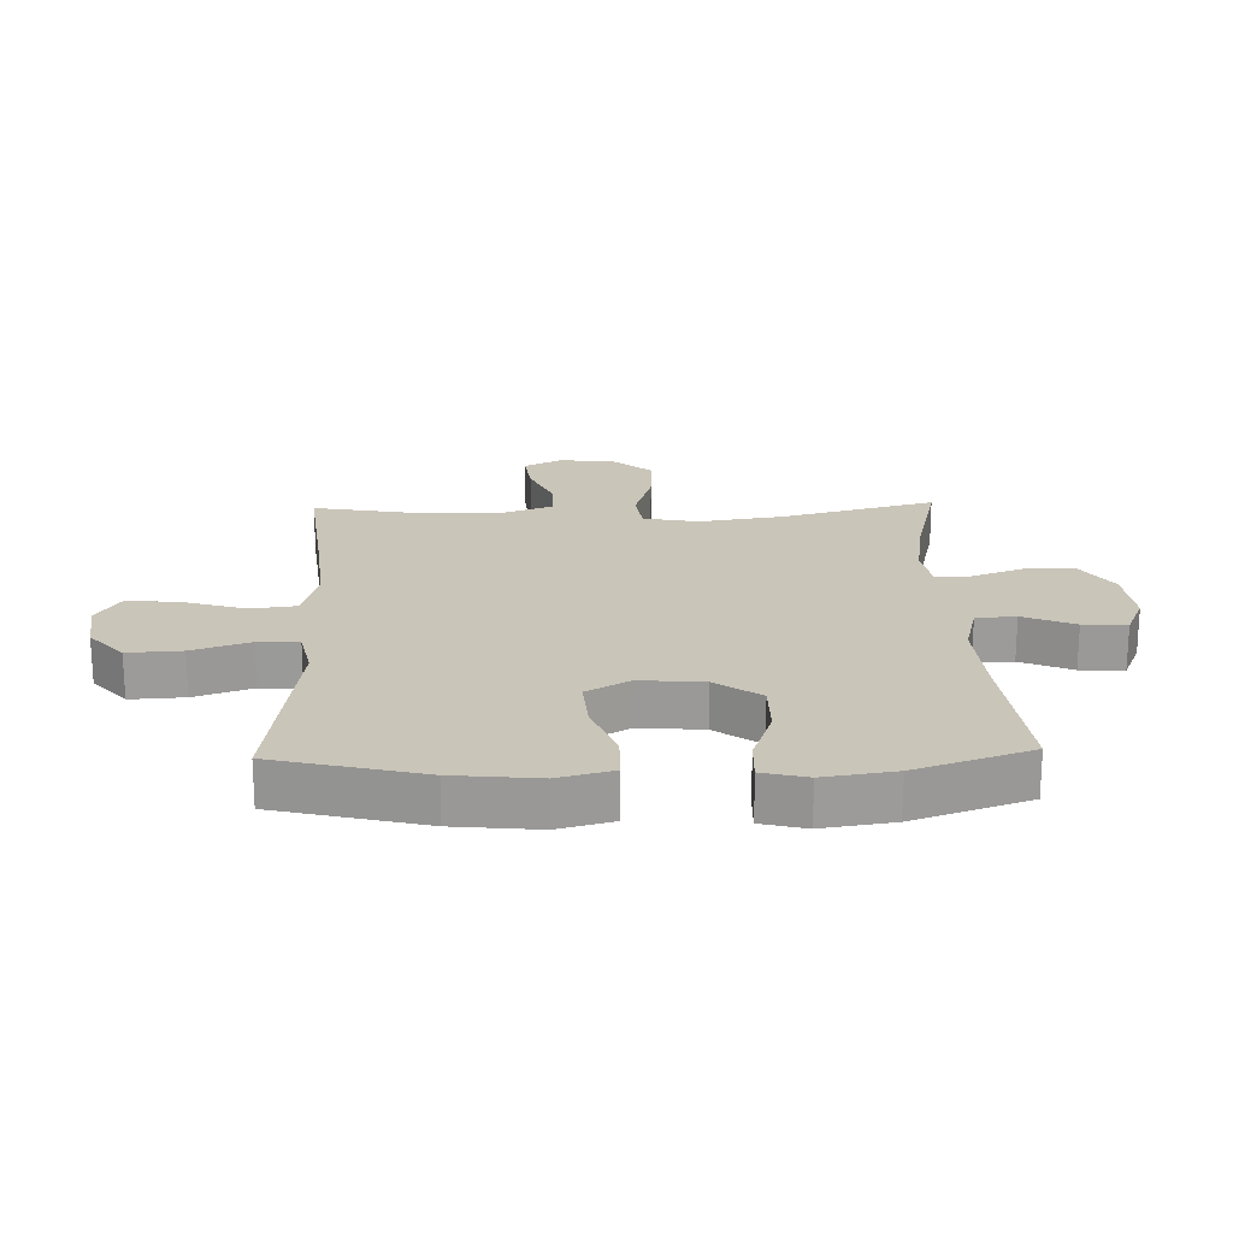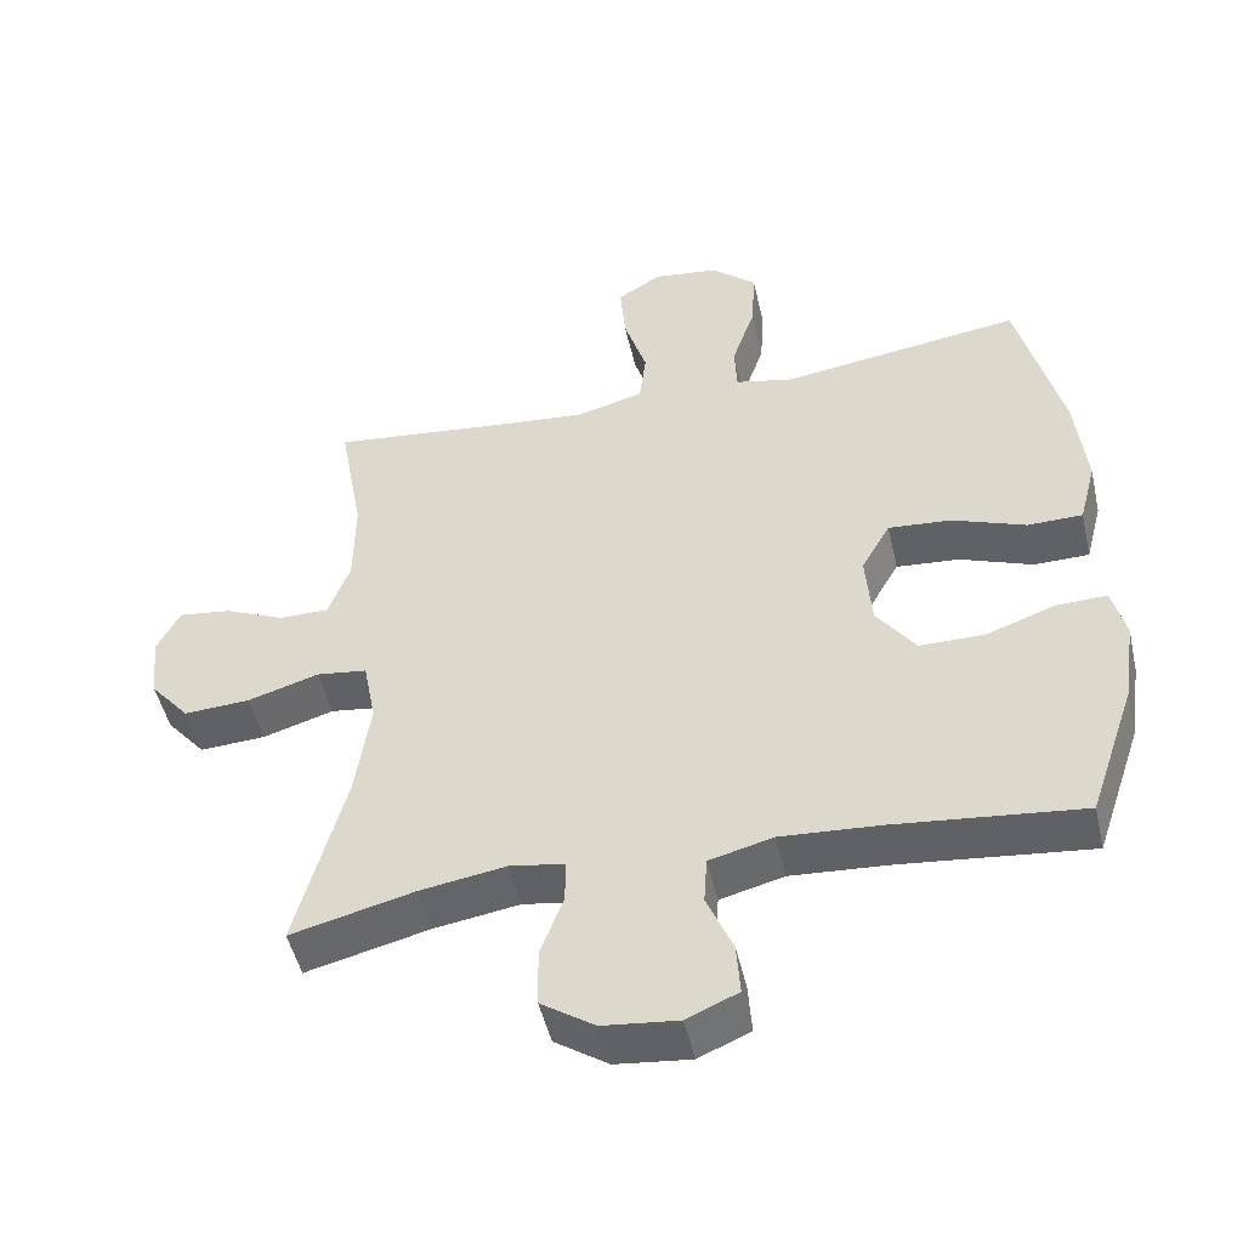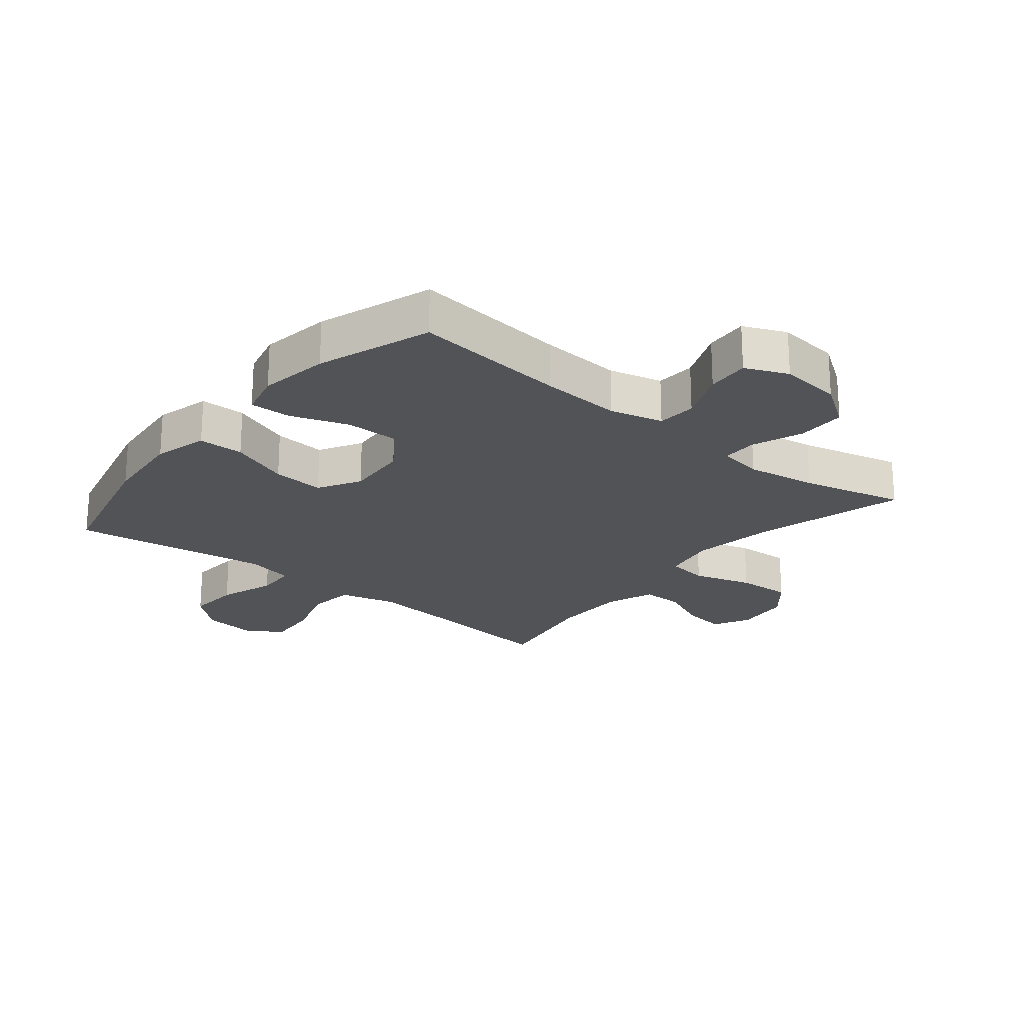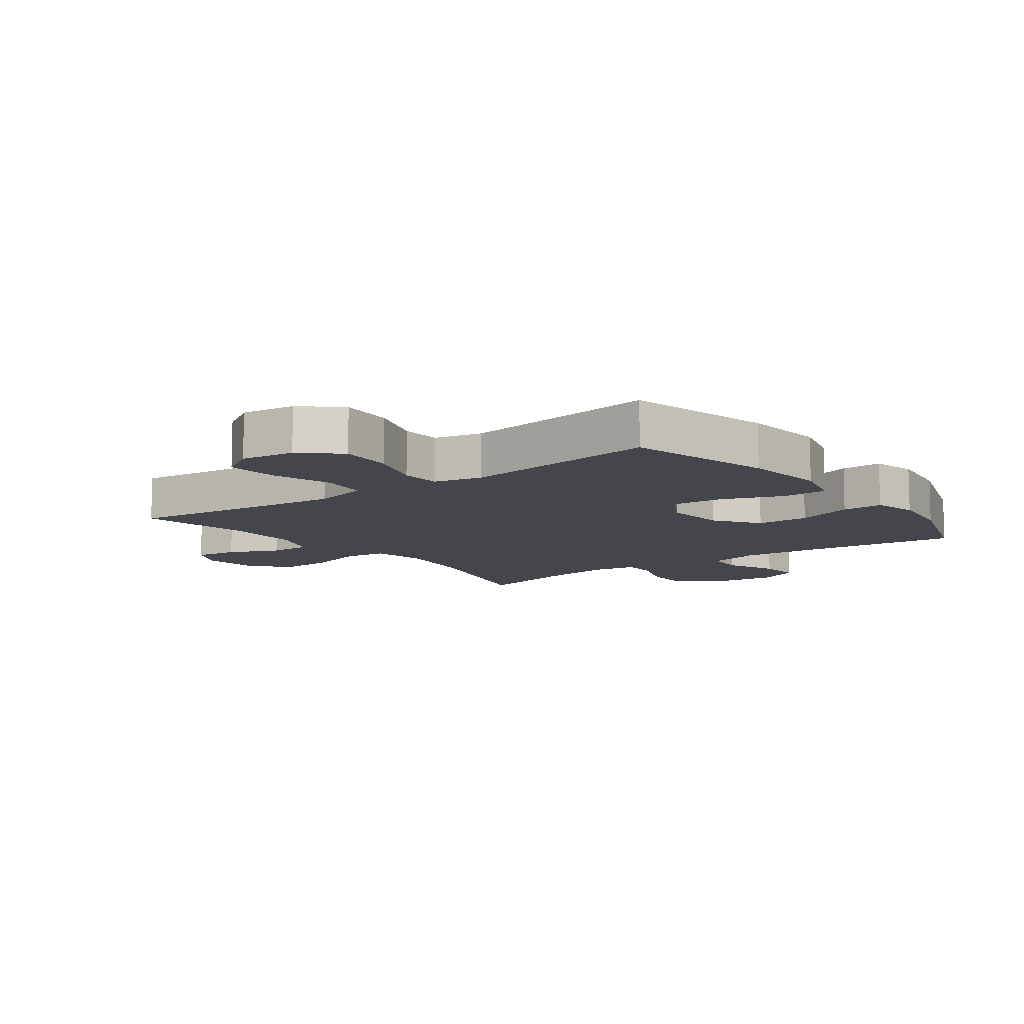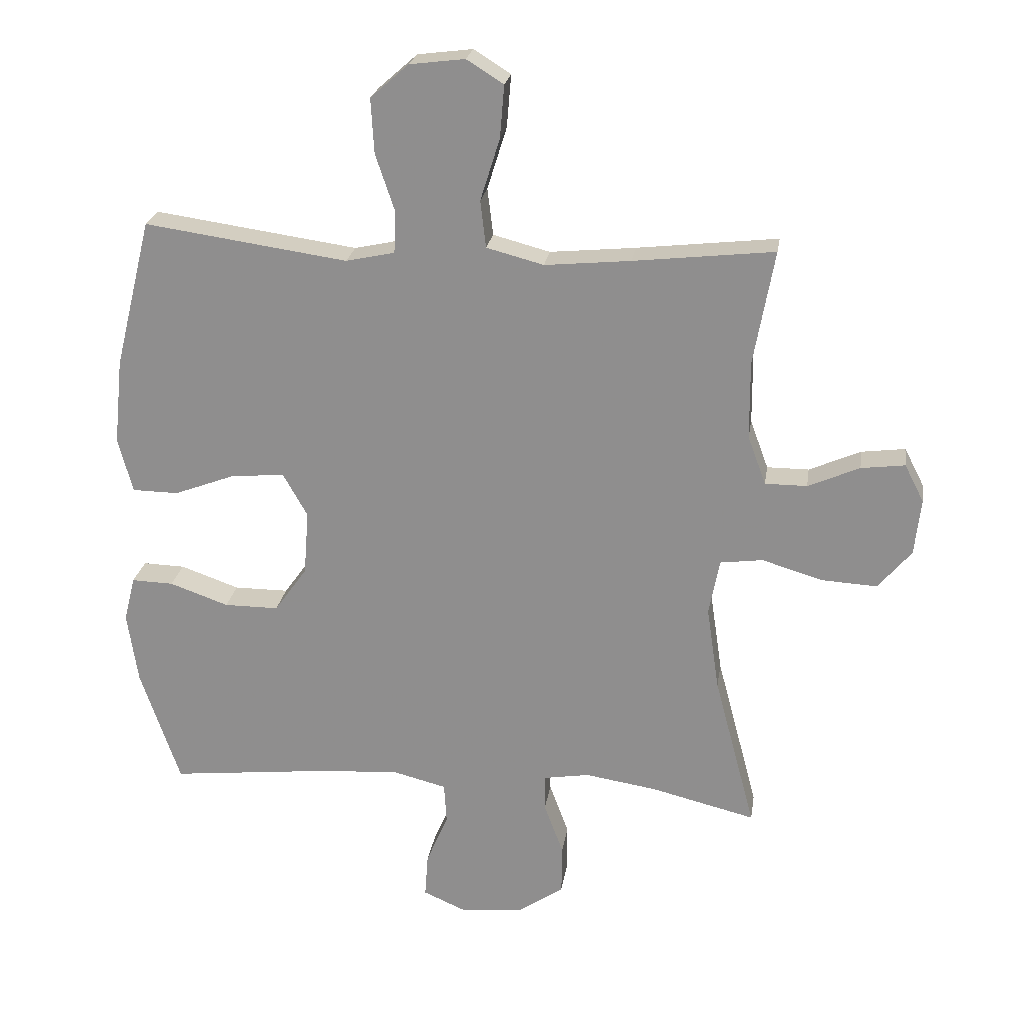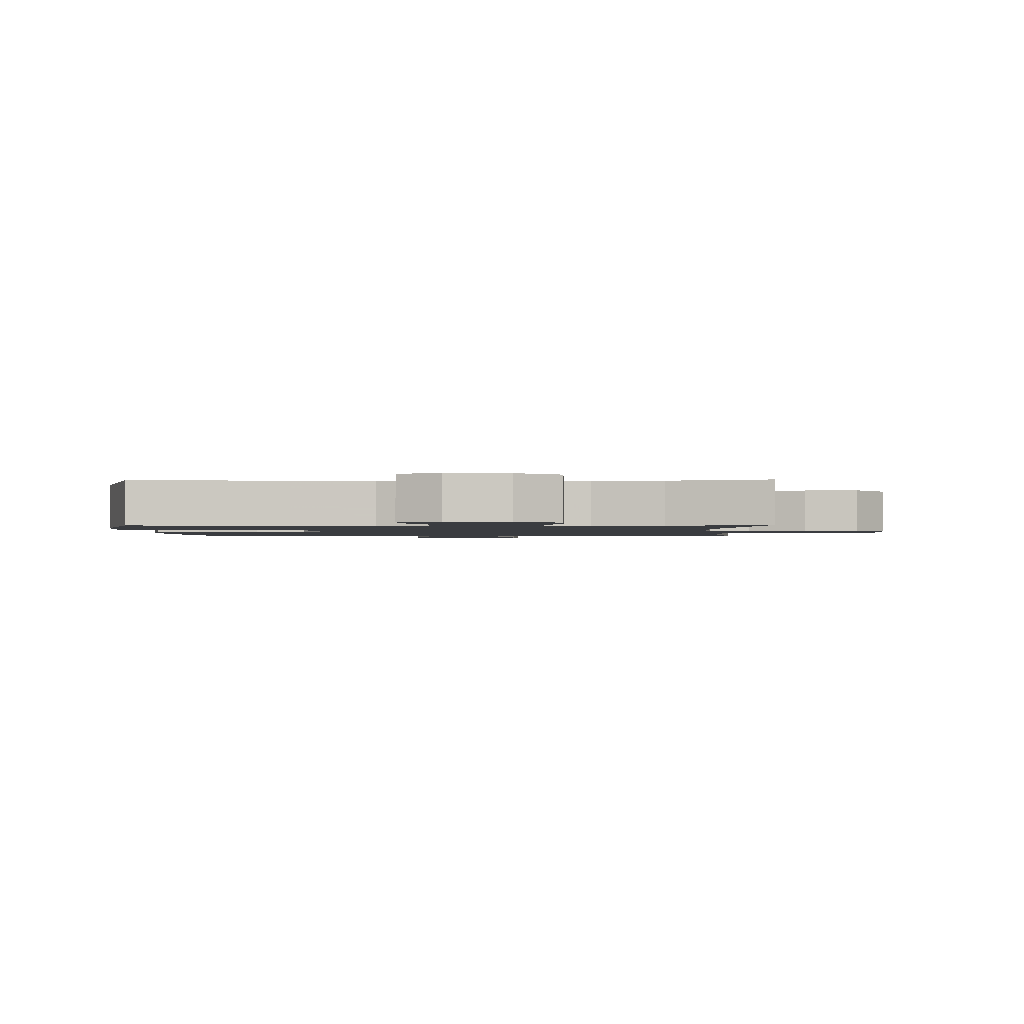
<metadata>
{"format":"obj","ext":"obj","renderer":"f3d","projection":"perspective","resolution":1024,"background":"white","views":[{"elev":20.7,"azim":88.3,"up":"+Y"},{"elev":-49.0,"azim":12.8,"up":"+Z"},{"elev":-22.1,"azim":140.7,"up":"+Y"},{"elev":-10.1,"azim":36.6,"up":"+Y"},{"elev":23.4,"azim":-171.4,"up":"+Z"},{"elev":-1.6,"azim":-178.5,"up":"+Y"}]}
</metadata>
<code>
v -0.5 0.07 -0.5
v -0.434 0.07 -0.252
v -0.414 0.07 -0.117
v -0.431 0.07 -0.028
v -0.499 0.07 -0.019
v -0.595 0.07 -0.048
v -0.684 0.07 -0.053
v -0.737 0.07 0.01
v -0.747 0.07 0.1
v -0.716 0.07 0.16
v -0.646 0.07 0.151
v -0.564 0.07 0.115
v -0.497 0.07 0.115
v -0.468 0.07 0.193
v -0.467 0.07 0.317
v -0.5 0.07 0.5
v -0.276 0.07 0.475
v -0.139 0.07 0.462
v -0.048 0.07 0.486
v -0.039 0.07 0.561
v -0.07 0.07 0.66
v -0.077 0.07 0.744
v -0.018 0.07 0.781
v 0.07 0.07 0.77
v 0.131 0.07 0.716
v 0.126 0.07 0.629
v 0.095 0.07 0.537
v 0.098 0.07 0.471
v 0.176 0.07 0.454
v 0.296 0.07 0.471
v 0.5 0.07 0.5
v 0.559 0.07 0.262
v 0.573 0.07 0.126
v 0.55 0.07 0.038
v 0.476 0.07 0.037
v 0.378 0.07 0.074
v 0.293 0.07 0.081
v 0.254 0.07 0.012
v 0.262 0.07 -0.091
v 0.314 0.07 -0.164
v 0.401 0.07 -0.164
v 0.495 0.07 -0.131
v 0.562 0.07 -0.129
v 0.58 0.07 -0.201
v 0.563 0.07 -0.315
v 0.5 0.07 -0.5
v 0.249 0.07 -0.473
v 0.116 0.07 -0.464
v 0.03 0.07 -0.486
v 0.026 0.07 -0.55
v 0.061 0.07 -0.633
v 0.066 0.07 -0.703
v -0.003 0.07 -0.733
v -0.104 0.07 -0.722
v -0.176 0.07 -0.673
v -0.177 0.07 -0.594
v -0.146 0.07 -0.511
v -0.146 0.07 -0.453
v -0.219 0.07 -0.441
v -0.334 0.07 -0.459
v -0.5 0 -0.5
v -0.434 0 -0.252
v -0.414 0 -0.117
v -0.431 0 -0.028
v -0.499 0 -0.019
v -0.595 0 -0.048
v -0.684 0 -0.053
v -0.737 0 0.01
v -0.747 0 0.1
v -0.716 0 0.16
v -0.646 0 0.151
v -0.564 0 0.115
v -0.497 0 0.115
v -0.468 0 0.193
v -0.467 0 0.317
v -0.5 0 0.5
v -0.276 0 0.475
v -0.139 0 0.462
v -0.048 0 0.486
v -0.039 0 0.561
v -0.07 0 0.66
v -0.077 0 0.744
v -0.018 0 0.781
v 0.07 0 0.77
v 0.131 0 0.716
v 0.126 0 0.629
v 0.095 0 0.537
v 0.098 0 0.471
v 0.176 0 0.454
v 0.296 0 0.471
v 0.5 0 0.5
v 0.559 0 0.262
v 0.573 0 0.126
v 0.55 0 0.038
v 0.476 0 0.037
v 0.378 0 0.074
v 0.293 0 0.081
v 0.254 0 0.012
v 0.262 0 -0.091
v 0.314 0 -0.164
v 0.401 0 -0.164
v 0.495 0 -0.131
v 0.562 0 -0.129
v 0.58 0 -0.201
v 0.563 0 -0.315
v 0.5 0 -0.5
v 0.249 0 -0.473
v 0.116 0 -0.464
v 0.03 0 -0.486
v 0.026 0 -0.55
v 0.061 0 -0.633
v 0.066 0 -0.703
v -0.003 0 -0.733
v -0.104 0 -0.722
v -0.176 0 -0.673
v -0.177 0 -0.594
v -0.146 0 -0.511
v -0.146 0 -0.453
v -0.219 0 -0.441
v -0.334 0 -0.459
f 54 55 56 57
f 54 57 58
f 53 54 58
f 50 51 52 53
f 49 50 53 58
f 48 49 58
f 44 45 46 47
f 44 47 48
f 41 42 43 44
f 40 41 44 48
f 39 40 48 58
f 33 34 35 36
f 33 36 37
f 30 31 32 33
f 29 30 33 37
f 28 29 37 38
f 24 25 26 27
f 24 27 28
f 23 24 28
f 20 21 22 23
f 20 23 28 38
f 15 16 17
f 14 15 17 18
f 13 14 18 19
f 9 10 11 12
f 9 12 13
f 8 9 13
f 5 6 7 8
f 5 8 13
f 4 5 13 19
f 60 1 2
f 59 60 2 3
f 19 20 38 39
f 19 39 58 59
f 3 4 19 59
f 117 116 115 114
f 118 117 114
f 118 114 113
f 113 112 111 110
f 118 113 110 109
f 118 109 108
f 107 106 105 104
f 108 107 104
f 104 103 102 101
f 108 104 101 100
f 118 108 100 99
f 96 95 94 93
f 97 96 93
f 93 92 91 90
f 97 93 90 89
f 98 97 89 88
f 87 86 85 84
f 88 87 84
f 88 84 83
f 83 82 81 80
f 98 88 83 80
f 77 76 75
f 78 77 75 74
f 79 78 74 73
f 72 71 70 69
f 73 72 69
f 73 69 68
f 68 67 66 65
f 73 68 65
f 79 73 65 64
f 62 61 120
f 63 62 120 119
f 99 98 80 79
f 119 118 99 79
f 119 79 64 63
f 1 61 62 2
f 2 62 63 3
f 3 63 64 4
f 4 64 65 5
f 5 65 66 6
f 6 66 67 7
f 7 67 68 8
f 8 68 69 9
f 9 69 70 10
f 10 70 71 11
f 11 71 72 12
f 12 72 73 13
f 13 73 74 14
f 14 74 75 15
f 15 75 76 16
f 16 76 77 17
f 17 77 78 18
f 18 78 79 19
f 19 79 80 20
f 20 80 81 21
f 21 81 82 22
f 22 82 83 23
f 23 83 84 24
f 24 84 85 25
f 25 85 86 26
f 26 86 87 27
f 27 87 88 28
f 28 88 89 29
f 29 89 90 30
f 30 90 91 31
f 31 91 92 32
f 32 92 93 33
f 33 93 94 34
f 34 94 95 35
f 35 95 96 36
f 36 96 97 37
f 37 97 98 38
f 38 98 99 39
f 39 99 100 40
f 40 100 101 41
f 41 101 102 42
f 42 102 103 43
f 43 103 104 44
f 44 104 105 45
f 45 105 106 46
f 46 106 107 47
f 47 107 108 48
f 48 108 109 49
f 49 109 110 50
f 50 110 111 51
f 51 111 112 52
f 52 112 113 53
f 53 113 114 54
f 54 114 115 55
f 55 115 116 56
f 56 116 117 57
f 57 117 118 58
f 58 118 119 59
f 59 119 120 60
f 60 120 61 1

</code>
